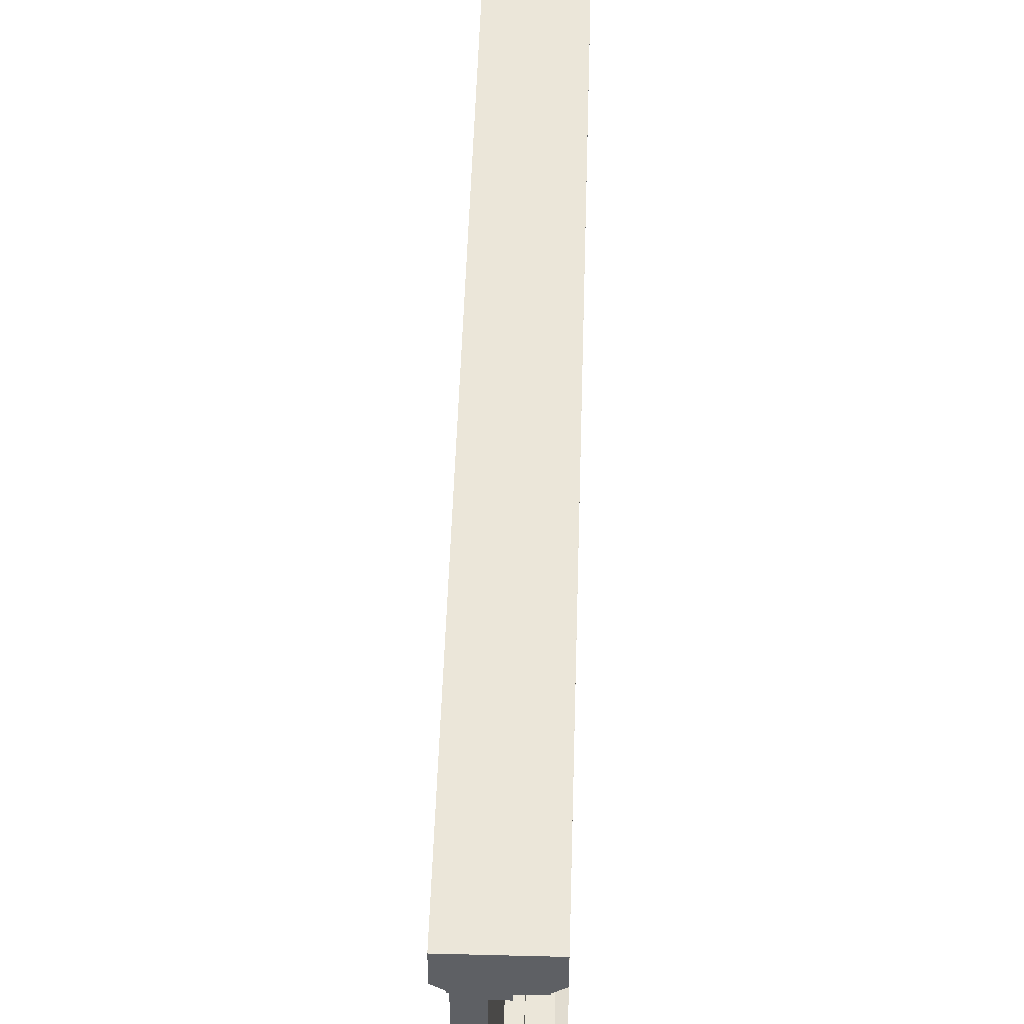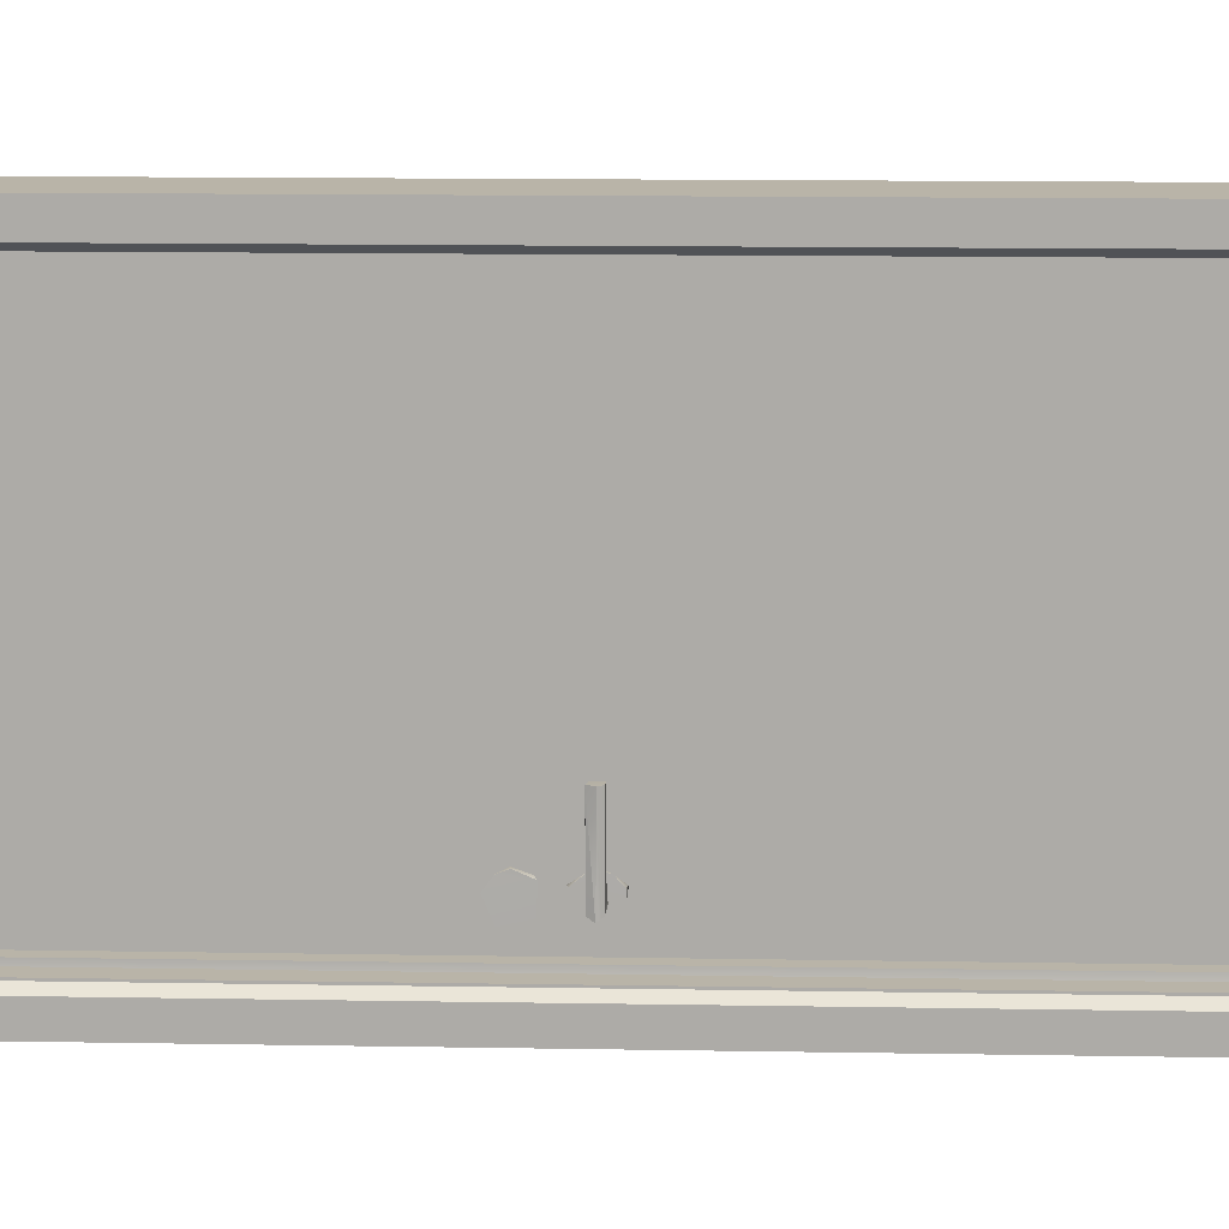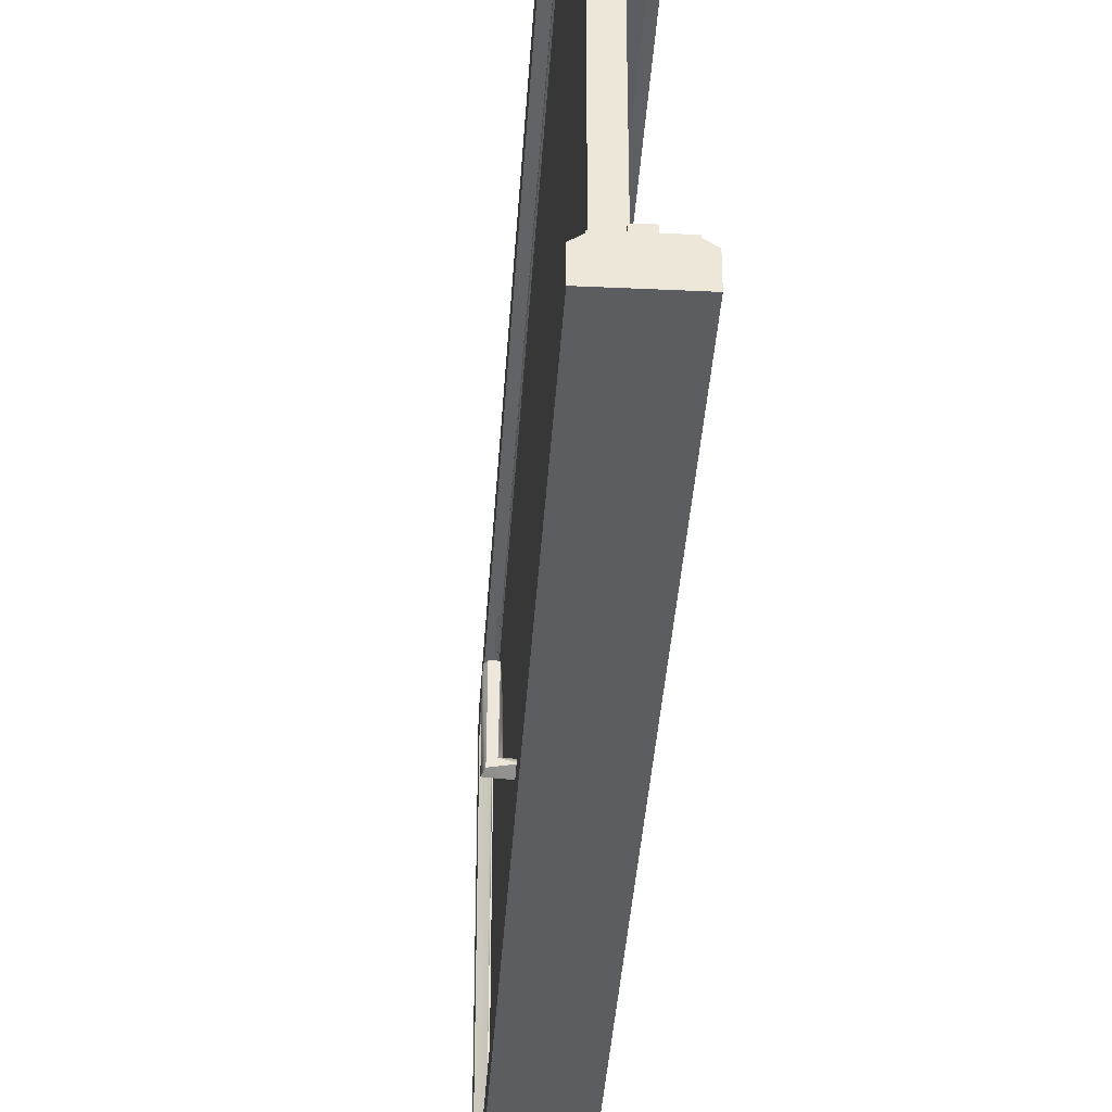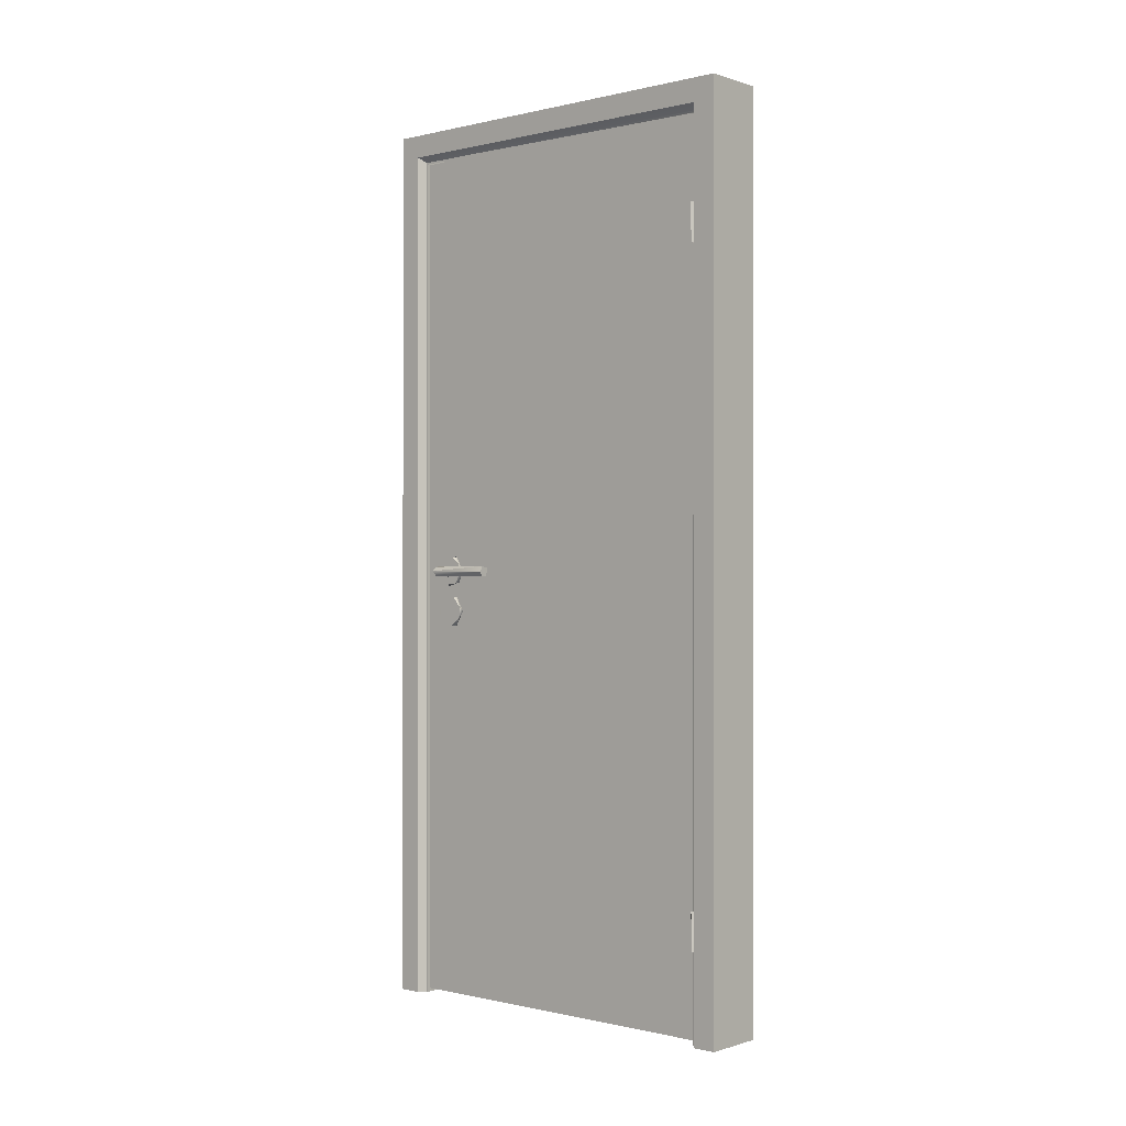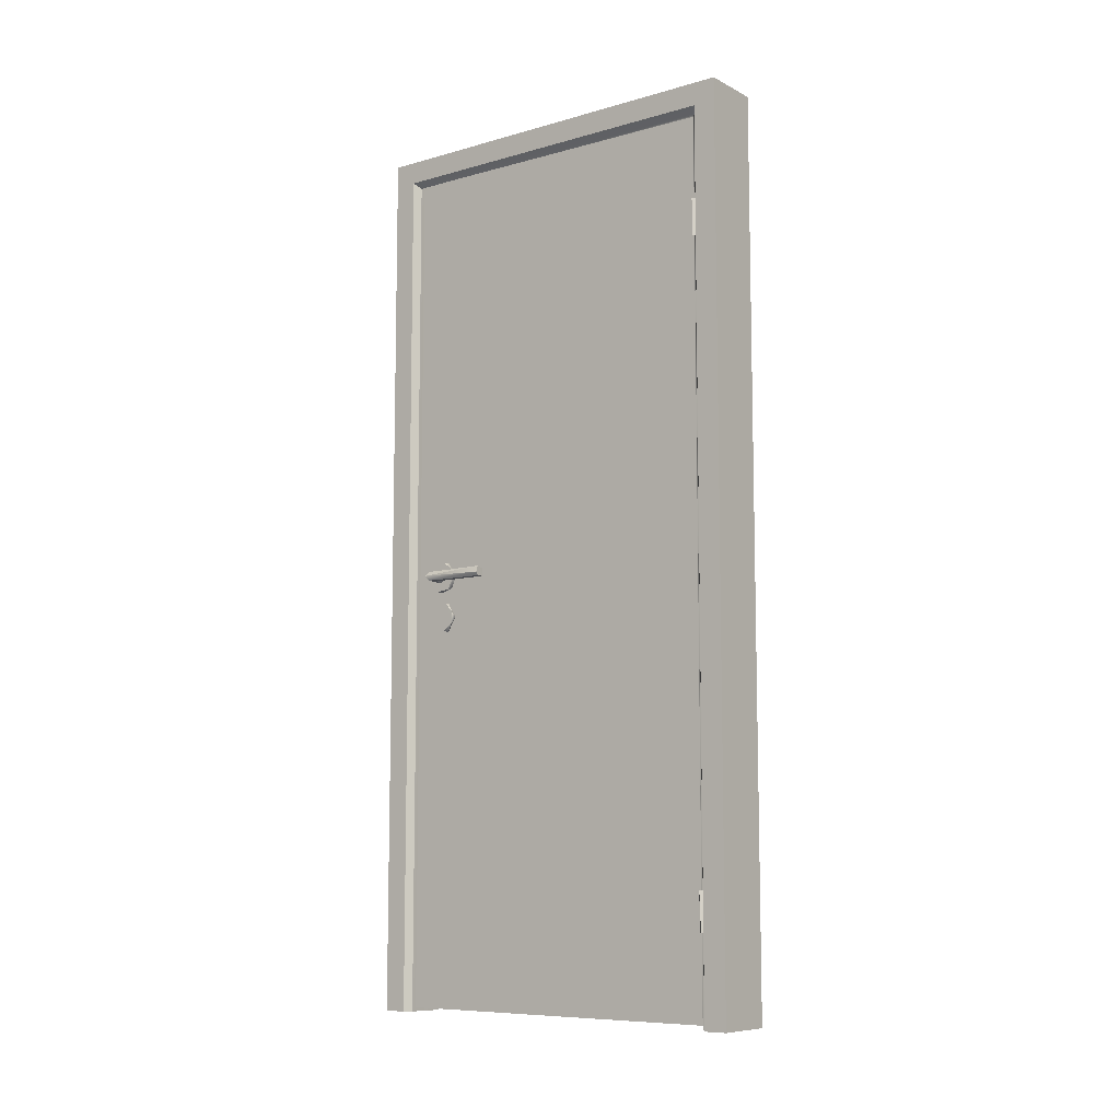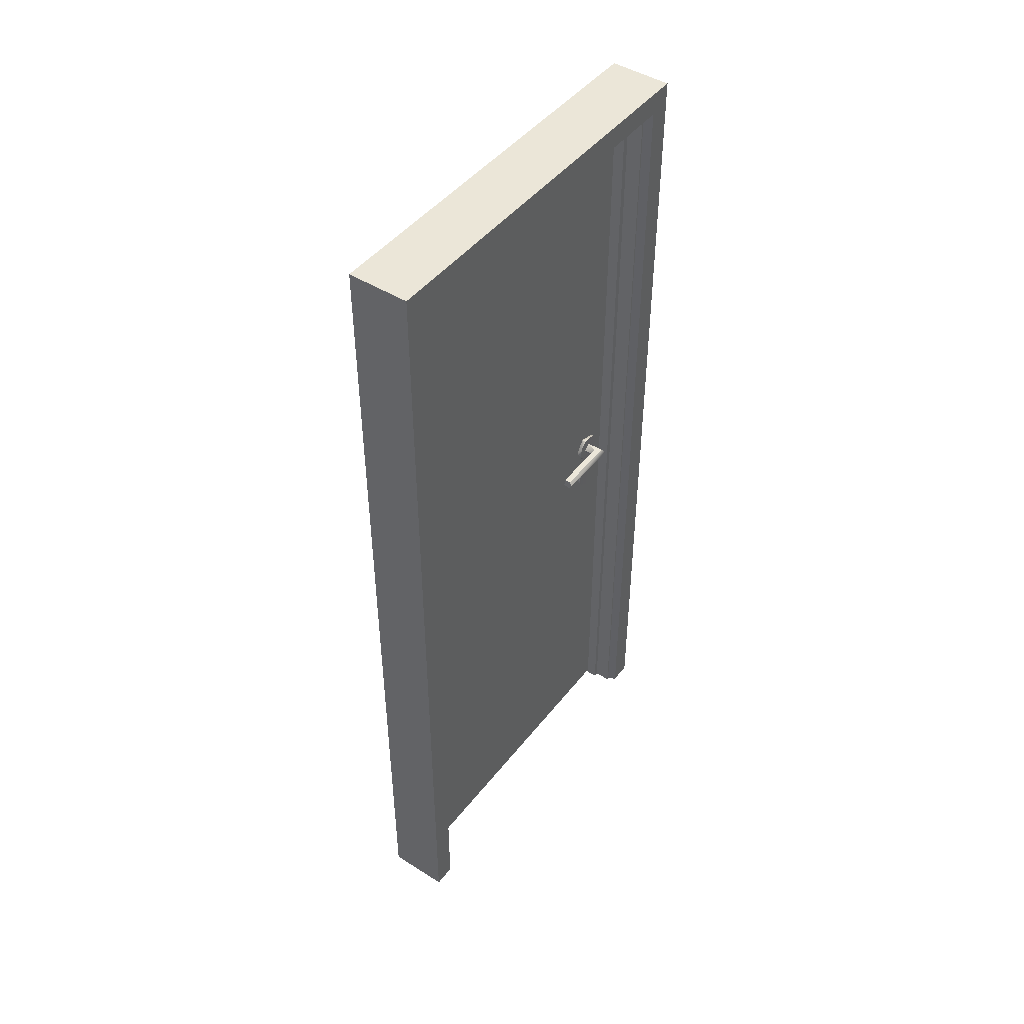
<metadata>
{"format":"obj","ext":"obj","renderer":"f3d","projection":"perspective","resolution":1024,"background":"white","views":[{"elev":47.4,"azim":1.7,"up":"+Z"},{"elev":13.1,"azim":92.3,"up":"+Z"},{"elev":-36.8,"azim":-3.5,"up":"+Z"},{"elev":-0.3,"azim":-48.9,"up":"+Y"},{"elev":-8.7,"azim":-52.8,"up":"+Y"},{"elev":46.1,"azim":35.8,"up":"+Y"}]}
</metadata>
<code>
g
v -0.036 1.765 0.418
v -0.044 1.765 0.412
v -0.037 1.855 0.418
v -0.043 1.855 0.41
v -0.036 0.205 0.418
v -0.039 0.205 0.408
v -0.044 0.205 0.414
v -0.037 0.295 0.418
v -0.043 0.295 0.41
v -0.045 1.042 -0.316
v -0.065 1.042 -0.317
v -0.071 1.03 -0.323
v -0.045 1.028 -0.332
v -0.085 1.031 -0.337
v -0.045 1.047 -0.343
v -0.091 1.042 -0.343
v -0.085 1.052 -0.337
v -0.071 1.054 -0.323
v -0.045 1.053 -0.322
v -0.069 1.031 -0.183
v -0.065 1.042 -0.25
v -0.067 1.05 -0.184
v -0.084 1.031 -0.183
v -0.09 1.039 -0.183
v -0.085 1.054 -0.183
v 0.015 1.042 -0.316
v 0.041 1.054 -0.323
v 0.035 1.042 -0.317
v 0.015 1.055 -0.332
v 0.055 1.052 -0.337
v 0.015 1.037 -0.343
v 0.061 1.042 -0.343
v 0.055 1.031 -0.337
v 0.041 1.03 -0.323
v 0.015 1.031 -0.322
v 0.04 1.053 -0.183
v 0.035 1.042 -0.25
v 0.038 1.033 -0.184
v 0.055 1.053 -0.183
v 0.061 1.044 -0.183
v 0.055 1.03 -0.183
v -0.035 1.81 0.412
v -0.035 1.81 0.411
v -0.035 0.25 0.412
v -0.035 0.25 0.411
v -0.056 0 -0.482
v 0.017 0 -0.482
v -0.056 0 -0.428
v 0.09 0 -0.482
v -0.038 0 -0.416
v 0.002 0 -0.412
v 0.09 0 -0.428
v 0.072 0 -0.416
v -0.038 0 -0.412
v 0.072 0 -0.412
v 0.032 0 -0.412
v 0.002 0 -0.401
v 0.032 0 -0.401
v -0.056 0 0.482
v -0.056 0 0.428
v 0.017 0 0.482
v -0.038 0 0.416
v 0.002 0 0.412
v 0.09 0 0.482
v 0.09 0 0.428
v -0.038 0 0.412
v 0.072 0 0.416
v 0.072 0 0.412
v 0.032 0 0.412
v 0.032 0 0.401
v 0.002 0 0.401
v 0.017 2.122 0.482
v -0.056 2.122 0.482
v 0.017 2.122 -0.482
v -0.056 2.068 0.428
v -0.056 2.122 -0.482
v -0.056 2.068 -0.428
v -0.038 2.056 0.416
v -0.038 2.056 -0.292
v -0.038 2.056 -0.416
v -0.036 2.051 0.412
v -0.038 2.052 -0.412
v -0.038 2.052 -0.292
v 0.002 2.052 0.412
v 0.002 2.052 -0.412
v 0.002 2.041 0.401
v 0.002 2.041 -0.401
v 0.032 2.041 0.401
v 0.032 2.041 -0.401
v 0.034 2.052 -0.412
v 0.032 2.051 0.411
v 0.072 2.052 0.412
v 0.032 2.052 0.308
v 0.032 2.052 -0.292
v 0.072 2.052 -0.412
v 0.072 2.056 -0.416
v 0.072 2.056 0.416
v 0.09 2.068 -0.428
v 0.09 2.068 0.428
v 0.09 2.122 0.482
v 0.09 2.122 -0.482
v -0.045 1.052 -0.364
v -0.035 1.067 -0.357
v -0.045 1.028 -0.362
v -0.035 1.026 -0.362
v -0.035 1.006 -0.337
v -0.045 1.008 -0.344
v -0.045 1.012 -0.31
v -0.035 1.015 -0.306
v -0.045 1.038 -0.294
v -0.035 1.042 -0.294
v -0.045 1.062 -0.3
v -0.035 1.077 -0.315
v -0.045 1.076 -0.319
v -0.045 1.069 -0.353
v 0.015 1.014 -0.353
v 0.015 1.042 -0.366
v 0.005 1.016 -0.357
v 0.005 1.064 -0.359
v 0.015 1.067 -0.355
v 0.015 1.077 -0.337
v 0.005 1.077 -0.315
v 0.015 1.075 -0.316
v 0.015 1.059 -0.298
v 0.005 1.042 -0.294
v 0.015 1.032 -0.296
v 0.005 1.007 -0.315
v 0.015 1.008 -0.316
v -0.045 0.969 -0.356
v -0.035 0.97 -0.357
v -0.045 0.941 -0.365
v -0.035 0.922 -0.359
v -0.045 0.917 -0.352
v -0.045 0.909 -0.323
v -0.035 0.909 -0.315
v -0.045 0.927 -0.298
v -0.035 0.944 -0.294
v -0.045 0.955 -0.296
v -0.035 0.979 -0.315
v -0.045 0.978 -0.316
v -0.045 0.977 -0.343
v 0.015 0.974 -0.307
v 0.015 0.944 -0.294
v 0.005 0.969 -0.304
v 0.005 0.942 -0.294
v 0.015 0.925 -0.301
v 0.015 0.909 -0.323
v 0.015 0.926 -0.364
v 0.015 0.973 -0.353
v 0.017 1.026 0.482
v -0.037 0.205 0.411
v -0.037 0.25 0.412
v -0.014 0.205 0.411
v -0.037 0.295 0.411
v -0.014 0.25 0.412
v -0.014 0.295 0.411
v -0.037 1.765 0.411
v -0.037 1.81 0.412
v -0.014 1.765 0.411
v -0.037 1.855 0.411
v -0.014 1.81 0.412
v -0.014 1.855 0.411
v 0.005 2.05 -0.408
v -0.035 2.05 -0.408
v -0.035 2.05 0.412
v 0.005 2.05 0.412
v -0.035 0.01 -0.408
v 0.005 0.01 -0.408
v 0.005 0.01 0.038
v 0.005 1.03 0.412
v 0.005 0.01 0.412
v -0.035 0.01 0.412
g
f 11 12 10
f 13 10 12
f 12 14 13
f 15 13 14
f 14 16 15
f 15 16 17
f 15 17 18
f 19 15 18
f 18 11 19
f 11 10 19
f 20 21 22
f 20 12 21
f 12 11 21
f 12 20 23
f 14 12 23
f 14 23 24
f 16 14 24
f 24 25 16
f 17 16 25
f 18 17 25
f 25 22 18
f 18 21 11
f 21 18 22
f 28 27 26
f 29 26 27
f 27 30 29
f 31 29 30
f 30 32 31
f 31 32 33
f 31 33 34
f 35 31 34
f 34 28 35
f 28 26 35
f 36 37 38
f 36 27 37
f 27 28 37
f 27 36 39
f 30 27 39
f 30 39 40
f 32 30 40
f 40 41 32
f 33 32 41
f 34 33 41
f 41 38 34
f 34 37 28
f 37 34 38
f 3 1 42
f 1 3 2
f 4 2 3
f 2 4 43
f 8 5 44
f 5 8 7
f 9 7 8
f 7 9 6
f 6 9 45
f 48 46 47
f 48 51 50
f 47 51 48
f 49 51 47
f 52 51 49
f 53 51 52
f 51 54 50
f 53 55 56
f 53 56 51
f 51 56 58
f 58 57 51
f 61 59 60
f 63 60 62
f 60 63 61
f 64 61 63
f 63 62 66
f 64 63 65
f 67 65 63
f 68 67 69
f 63 69 67
f 69 63 70
f 71 70 63
f 74 73 72
f 74 76 73
f 73 76 77
f 75 73 77
f 78 75 77
f 80 79 77
f 78 77 79
f 80 82 79
f 81 78 79
f 82 83 79
f 92 91 93
f 94 90 95
f 92 93 94
f 92 94 95
f 92 95 96
f 97 92 96
f 99 97 96
f 99 96 98
f 99 98 101
f 101 100 99
f 101 74 100
f 72 100 74
f 47 46 74
f 46 48 77
f 48 50 77
f 80 77 50
f 50 54 82
f 82 80 50
f 54 51 85
f 54 85 82
f 57 58 87
f 89 87 58
f 58 56 89
f 56 55 95
f 95 55 53
f 95 90 56
f 56 90 89
f 51 57 87
f 51 87 85
f 46 77 76
f 46 76 74
f 103 102 115
f 105 102 103
f 105 104 102
f 105 107 104
f 106 107 105
f 106 108 107
f 109 108 106
f 110 108 109
f 109 111 110
f 112 110 111
f 112 111 113
f 113 114 112
f 113 115 114
f 103 115 113
f 118 117 116
f 119 117 118
f 119 120 117
f 119 121 120
f 122 121 119
f 122 123 121
f 122 124 123
f 122 125 124
f 126 124 125
f 126 125 127
f 128 126 127
f 127 116 128
f 118 116 127
f 130 131 129
f 132 131 130
f 132 133 131
f 135 133 132
f 135 134 133
f 135 136 134
f 135 137 136
f 138 136 137
f 138 137 139
f 140 138 139
f 139 141 140
f 130 141 139
f 130 129 141
f 144 143 142
f 143 144 145
f 143 145 146
f 73 150 72
f 59 150 73
f 59 61 150
f 60 59 73
f 60 73 75
f 75 78 60
f 62 60 78
f 81 66 78
f 62 78 66
f 66 81 63
f 84 63 81
f 63 84 86
f 86 71 63
f 70 71 86
f 86 88 70
f 69 88 91
f 88 69 70
f 69 91 92
f 69 92 68
f 97 67 68
f 68 92 97
f 67 97 99
f 99 65 67
f 150 61 64
f 64 100 150
f 72 150 100
f 64 99 100
f 64 65 99
f 49 47 74
f 49 74 101
f 49 101 98
f 98 52 49
f 53 52 98
f 53 96 95
f 53 98 96
f 154 151 152
f 153 151 154
f 153 154 156
f 153 156 155
f 160 157 158
f 159 157 160
f 159 160 162
f 159 162 161
f 163 164 165
f 163 165 166
f 164 163 167
f 168 167 163
f 163 170 168
f 170 169 168
f 163 166 170
f 170 171 169
f 169 171 172
f 169 167 168
f 167 169 172
f 167 172 164
f 165 164 172
f 172 171 170
f 170 165 172
f 165 170 166
f 20 22 25
f 24 23 20
f 25 24 20
f 36 38 41
f 40 39 36
f 41 40 36
f 110 112 114
f 114 108 110
f 107 108 114
f 115 107 114
f 115 104 107
f 104 115 102
f 128 124 126
f 123 124 128
f 121 123 128
f 116 121 128
f 116 120 121
f 116 117 120
f 140 136 138
f 134 136 140
f 141 134 140
f 141 133 134
f 129 131 133
f 133 141 129
f 147 148 149
f 142 147 149
f 142 146 147
f 143 146 142

</code>
